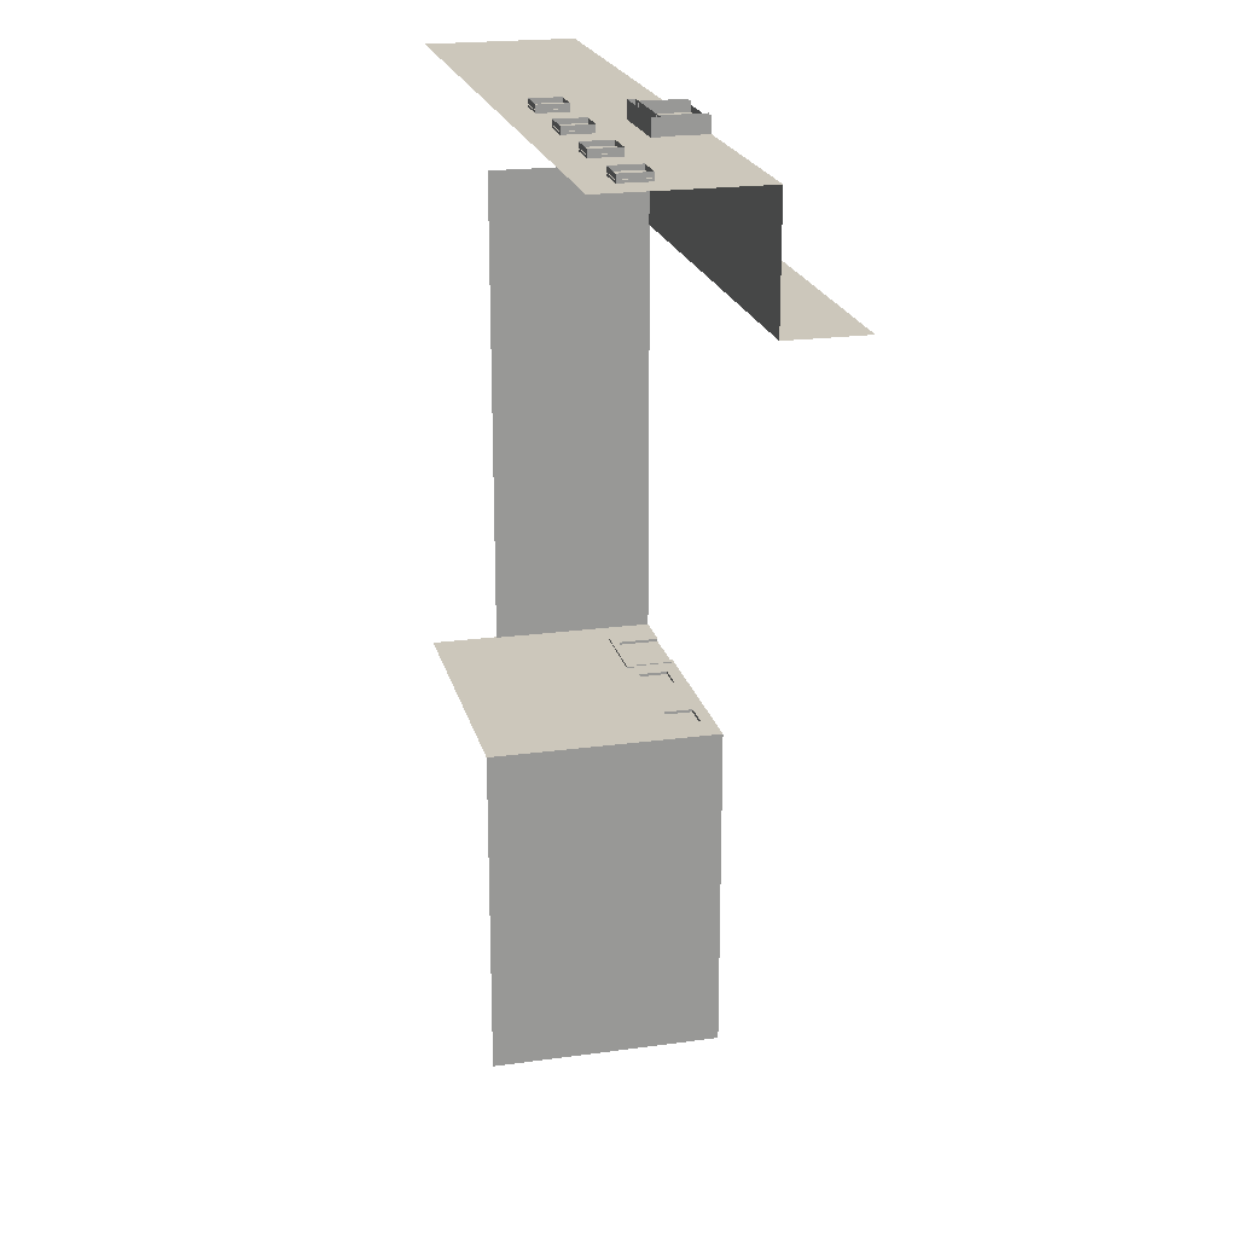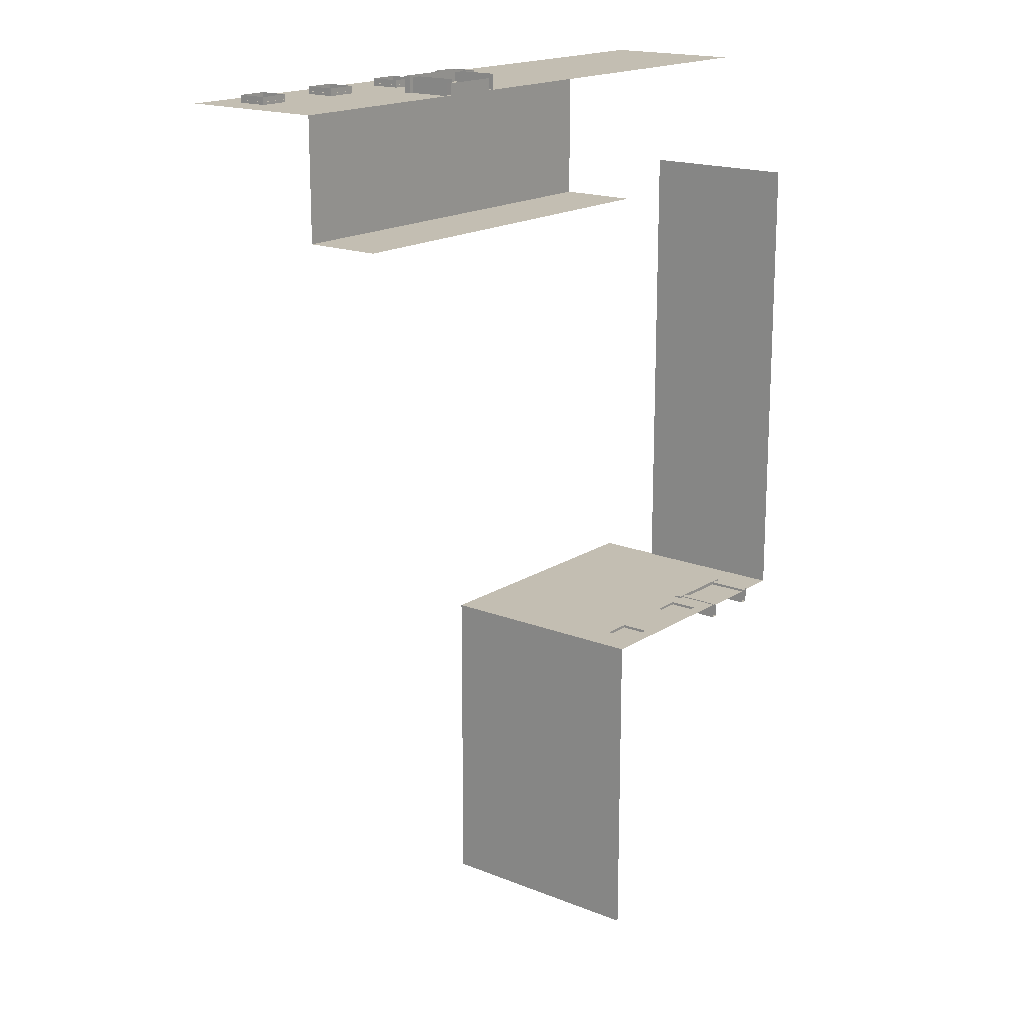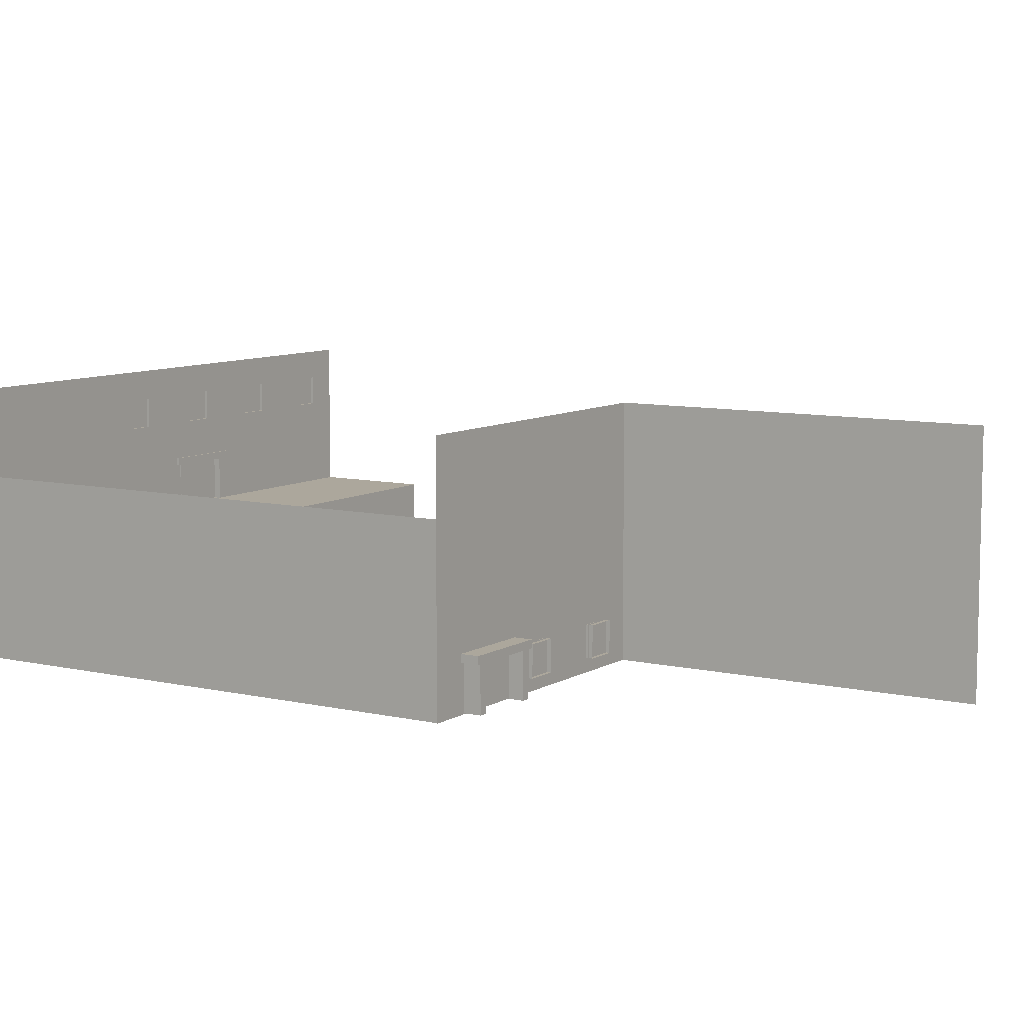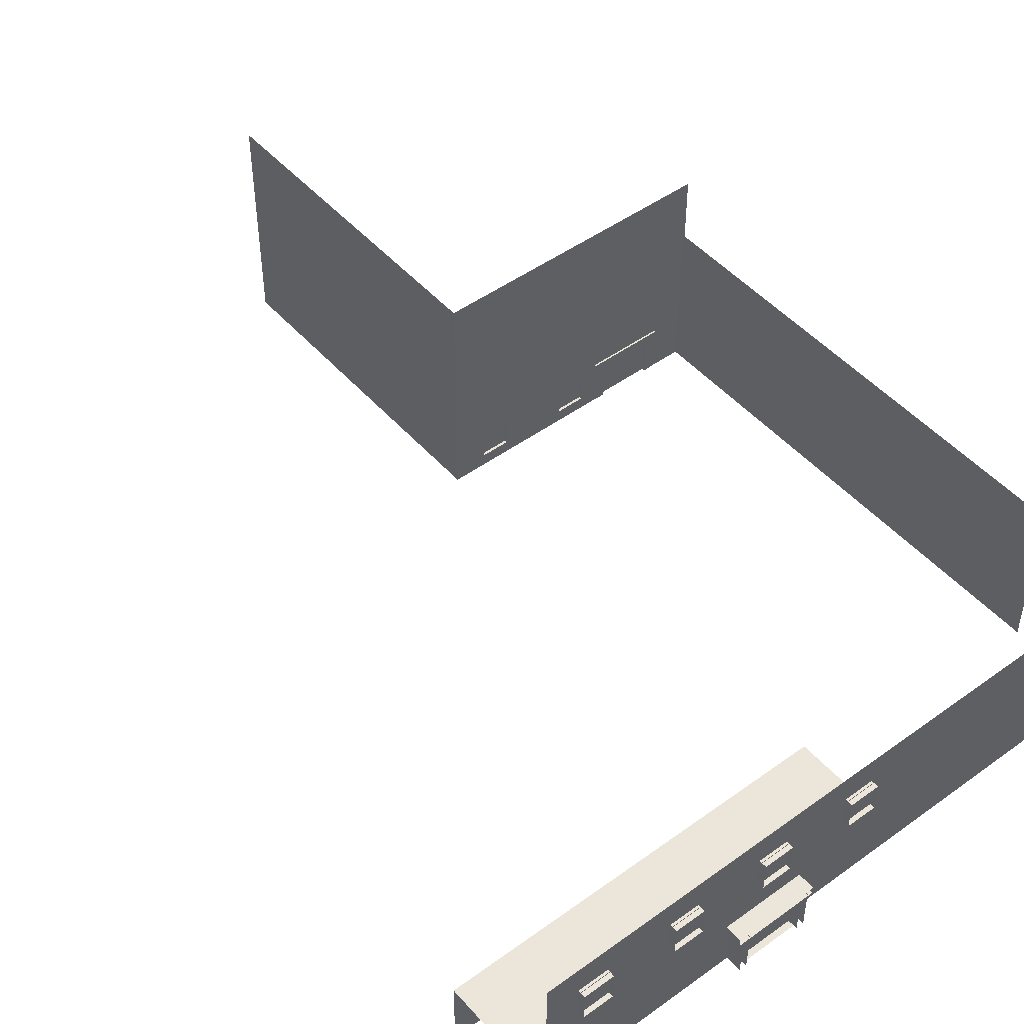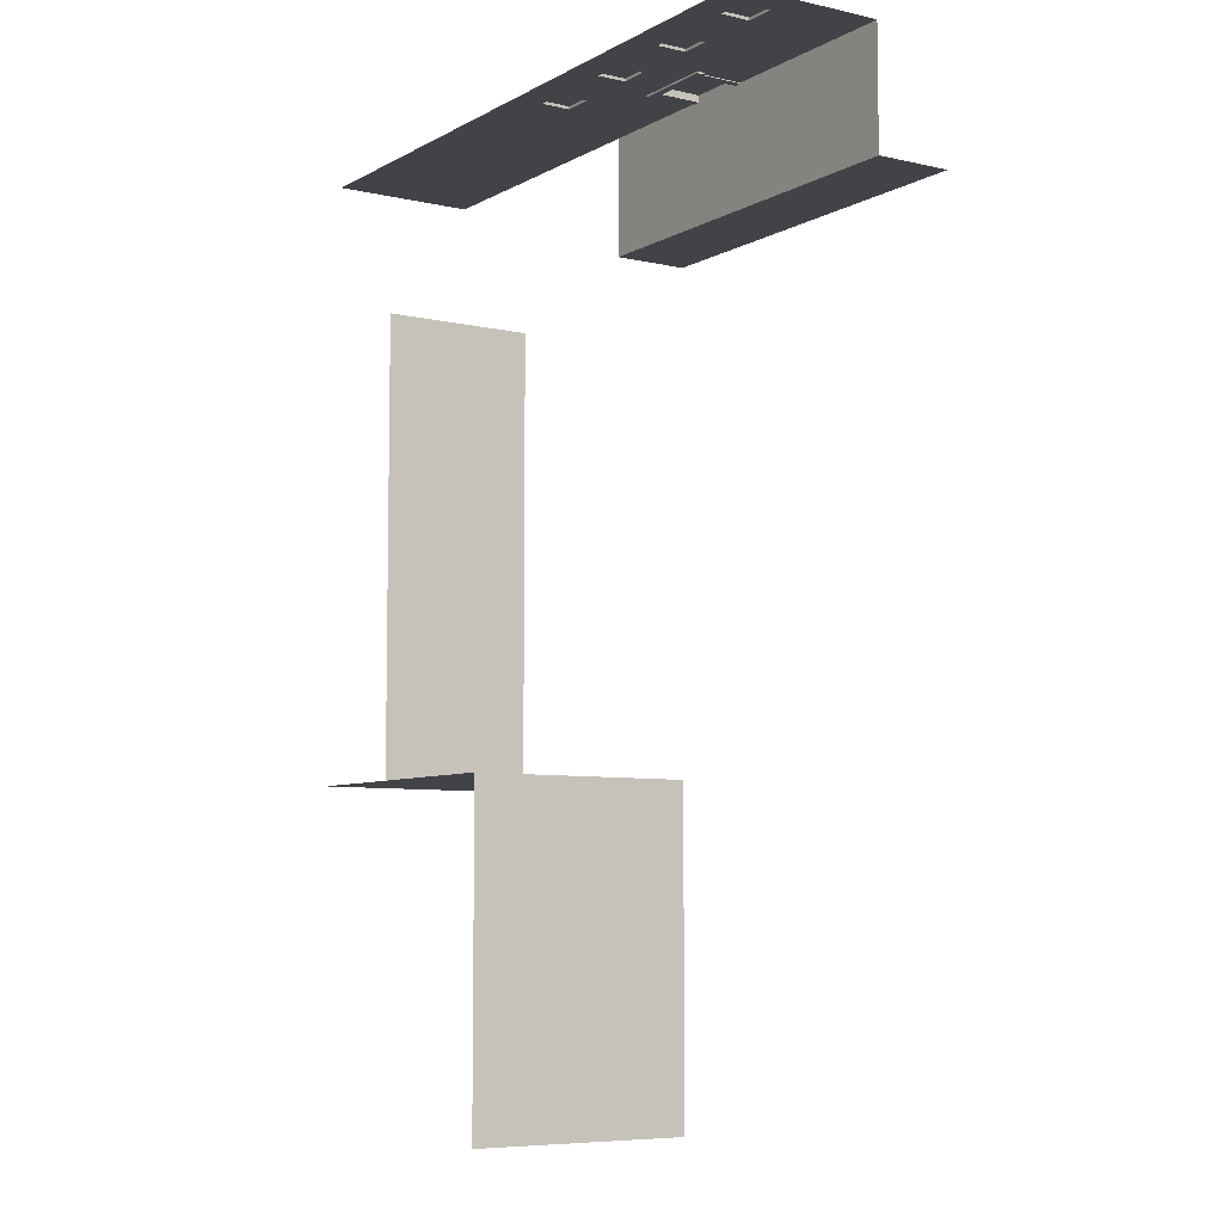
<metadata>
{"format":"obj","ext":"obj","renderer":"f3d","projection":"perspective","resolution":1024,"background":"white","views":[{"elev":21.6,"azim":76.4,"up":"+Y"},{"elev":17.5,"azim":128.4,"up":"+Y"},{"elev":8.4,"azim":-57.5,"up":"+Z"},{"elev":48.0,"azim":141.0,"up":"+Z"},{"elev":-6.9,"azim":56.6,"up":"+Y"}]}
</metadata>
<code>
g emperors_palace_fence_walls_002
v -34.81 17 0.5
v -34.81 17 5
v -8 17 5
v -8 17 0.5
v -37.35 -17.13 0.704
v -39.35 -17.13 0.704
v -41.71 -17.13 0.5
v -35 -17.12 0.5
v -37.35 -17.13 2.704
v -35 -17.12 5
v -39.35 -17.13 2.704
v -41.71 -17.13 5
v -44.06 -17.13 2.704
v -44.06 -17.13 0.704
v -47.75 -17.13 0.5
v -46.06 -17.13 0.704
v -46.06 -17.13 2.704
v -47.11 -17.13 5
v -48 -17.12 2.829
v -48 -17.12 0.3915
v -52 -17.13 2.829
v -55.12 -17.13 5
v -55.12 -17.13 0.3668
v -52 -17.13 0.3832
v -48 -17.12 -0.171
v -47.75 -17.13 -0.1875
v -37.35 -17.13 2.704
v -39.35 -17.13 2.704
v -39.35 -17.56 2.704
v -37.35 -17.56 2.704
v -37.35 -17.13 0.704
v -37.35 -17.13 2.704
v -37.35 -17.56 2.704
v -37.35 -17.56 0.704
v -39.35 -17.13 2.704
v -39.35 -17.13 0.704
v -39.35 -17.56 0.704
v -39.35 -17.56 2.704
v -39.35 -17.13 0.704
v -37.35 -17.13 0.704
v -37.35 -17.56 0.704
v -39.35 -17.56 0.704
v -44.06 -17.13 2.704
v -46.06 -17.13 2.704
v -46.06 -17.56 2.704
v -44.06 -17.56 2.704
v -44.06 -17.13 0.704
v -44.06 -17.13 2.704
v -44.06 -17.56 2.704
v -44.06 -17.56 0.704
v -46.06 -17.13 2.704
v -46.06 -17.13 0.704
v -46.06 -17.56 0.704
v -46.06 -17.56 2.704
v -46.06 -17.13 0.704
v -44.06 -17.13 0.704
v -44.06 -17.56 0.704
v -46.06 -17.56 0.704
v -48 -17.12 2.829
v -52 -17.13 2.829
v -52 -17.56 2.829
v -48 -17.56 2.829
v -48 -17.12 0.3915
v -48 -17.12 2.829
v -48 -17.56 2.829
v -48 -17.56 0.3915
v -52 -17.13 2.829
v -52 -17.13 0.3832
v -52 -17.56 0.5041
v -52 -17.56 2.829
v -55 -17.12 5
v -55 16.5 5
v -55 16.5 0.375
v -55 -17.12 0.375
v -35 -17.12 5
v -35 -17.12 0.5
v -35 -40 0.5
v -35 -40 5
v -55 -17.12 11
v -55 16.5 11
v -55 16.5 5
v -55 -17.12 5
v -35 -17.13 15.56
v -35 -40 5
v -35 -40 15.56
v -35 -17.12 5
v -55.12 -17.13 15.56
v -47.11 -17.13 5
v -41.71 -17.13 5
v -35 -17.13 15.56
v -55.12 -17.13 5
v -35 -17.12 5
v -20.41 25 15.02
v -18.52 25 13.02
v -18.52 25 11.02
v -21.66 25 8
v -14.24 25 5
v -16.52 25 11.02
v -16.52 25 13.02
v -14.24 25 15.02
v -12.16 25 11.02
v -12.16 25 13.02
v -8 25 5
v -10.16 25 11.02
v -10.16 25 13.02
v -8 25 15.02
v -21.69 25 5
v -22.97 25 13.02
v -22.97 25 11.02
v -24.97 25 11.02
v -25.66 25 8
v -27.19 25 15.02
v -24.97 25 13.02
v -28.55 25 5
v -25.69 25 5
v -29.42 25 13.02
v -29.42 25 11.02
v -31.42 25 11.02
v -34.81 25 5
v -55 25 15.02
v -31.42 25 13.02
v -55 25 5
v -18.52 25 13.02
v -16.52 25 13.02
v -16.52 25.5 13.02
v -18.52 25.5 13.02
v -18.52 25 11.02
v -18.52 25 13.02
v -18.52 25.5 13.02
v -18.52 25.5 11.02
v -16.52 25 13.02
v -16.52 25 11.02
v -16.52 25.5 11.02
v -16.52 25.5 13.02
v -16.52 25 11.02
v -18.52 25 11.02
v -18.52 25.5 11.02
v -16.52 25.5 11.02
v -12.16 25 13.02
v -10.16 25 13.02
v -10.16 25.5 13.02
v -12.16 25.5 13.02
v -12.16 25 11.02
v -12.16 25 13.02
v -12.16 25.5 13.02
v -12.16 25.5 11.02
v -10.16 25 13.02
v -10.16 25 11.02
v -10.16 25.5 11.02
v -10.16 25.5 13.02
v -10.16 25 11.02
v -12.16 25 11.02
v -12.16 25.5 11.02
v -10.16 25.5 11.02
v -25.69 25 5
v -25.66 25 8
v -25.66 25.81 8
v -25.69 25.81 5
v -21.66 25 8
v -21.69 25 5
v -21.69 25.81 5
v -21.66 25.81 8
v -25.66 25 8
v -21.66 25 8
v -21.66 25.81 8
v -25.66 25.81 8
v -24.97 25 13.02
v -22.97 25 13.02
v -22.97 25.5 13.02
v -24.97 25.5 13.02
v -24.97 25 11.02
v -24.97 25 13.02
v -24.97 25.5 13.02
v -24.97 25.5 11.02
v -22.97 25 13.02
v -22.97 25 11.02
v -22.97 25.5 11.02
v -22.97 25.5 13.02
v -22.97 25 11.02
v -24.97 25 11.02
v -24.97 25.5 11.02
v -22.97 25.5 11.02
v -31.42 25 13.02
v -29.42 25 13.02
v -29.42 25.5 13.02
v -31.42 25.5 13.02
v -31.42 25 11.02
v -31.42 25 13.02
v -31.42 25.5 13.02
v -31.42 25.5 11.02
v -29.42 25 13.02
v -29.42 25 11.02
v -29.42 25.5 11.02
v -29.42 25.5 13.02
v -29.42 25 11.02
v -31.42 25 11.02
v -31.42 25.5 11.02
v -29.42 25.5 11.02
v -52.44 -18.19 2.829
v -51.94 -18.19 2.829
v -51.94 -18.19 0.125
v -52.44 -18.19 0.125
v -52.44 -18.19 -0.125
v -51.94 -18.19 -0.125
v -52.44 -17.06 2.829
v -52.44 -18.19 2.829
v -52.44 -18.19 0.125
v -52.44 -17.06 0.125
v -51.94 -17.06 -0.125
v -51.94 -18.19 -0.125
v -51.94 -18.19 0.125
v -51.94 -17.06 0.125
v -51.94 -17.06 0.125
v -51.94 -17.06 2.829
v -52.44 -17.06 2.829
v -52.44 -17.06 0.125
v -51.94 -17.06 -0.125
v -52.44 -17.06 -0.125
v -48.06 -18.19 2.829
v -47.56 -18.19 2.829
v -47.56 -18.19 0.125
v -48.06 -18.19 0.125
v -48.06 -18.19 -0.125
v -47.56 -18.19 -0.125
v -48.06 -17.06 2.829
v -48.06 -18.19 2.829
v -48.06 -18.19 0.125
v -48.06 -17.06 0.125
v -47.56 -17.06 -0.125
v -47.56 -18.19 -0.125
v -47.56 -18.19 0.125
v -47.56 -17.06 0.125
v -47.56 -17.06 0.125
v -47.56 -17.06 2.829
v -48.06 -17.06 2.829
v -48.06 -17.06 0.125
v -47.56 -17.06 -0.125
v -48.06 -17.06 -0.125
v -52.75 -18.25 3.266
v -47.25 -18.25 3.266
v -47.25 -18.25 2.766
v -52.75 -18.25 2.766
v -52.75 -18.25 2.766
v -47.25 -18.25 2.766
v -47.25 -17 2.766
v -52.75 -17 2.766
v -52.75 -17 2.766
v -47.25 -17 2.766
v -47.25 -17 3.266
v -52.75 -17 3.266
v -52.75 -17 3.266
v -47.25 -17 3.266
v -47.25 -18.25 3.266
v -52.75 -18.25 3.266
v -52.75 -17 3.266
v -52.75 -18.25 3.266
v -52.75 -18.25 2.766
v -52.75 -17 2.766
v -47.25 -17 2.766
v -47.25 -18.25 2.766
v -47.25 -18.25 3.266
v -47.25 -17 3.266
v -52.44 -17.06 -0.125
v -52.44 -17.06 0.125
v -52.44 -18.19 0.125
v -52.44 -18.19 -0.125
v -51.94 -17.06 2.829
v -51.94 -17.06 0.125
v -51.94 -18.19 0.125
v -51.94 -18.19 2.829
v -48.06 -17.06 -0.125
v -48.06 -17.06 0.125
v -48.06 -18.19 0.125
v -48.06 -18.19 -0.125
v -47.56 -17.06 2.829
v -47.56 -17.06 0.125
v -47.56 -18.19 0.125
v -47.56 -18.19 2.829
v -48 -17.25 2.891
v -52 -17.25 2.891
v -52 -17.25 -0.1085
v -48 -17.25 -0.1085
v -44 -17.31 0.6415
v -44 -17.31 2.766
v -46.12 -17.31 2.766
v -46.12 -17.31 0.6415
v -37.29 -17.31 0.6415
v -37.29 -17.31 2.766
v -39.42 -17.31 2.766
v -39.42 -17.31 0.6415
v -18.58 25.19 10.95
v -18.58 25.19 13.08
v -16.45 25.19 13.08
v -16.45 25.19 10.95
v -12.22 25.19 10.95
v -12.22 25.19 13.08
v -10.09 25.19 13.08
v -10.09 25.19 10.95
v -25.69 25.4 8
v -21.69 25.4 8
v -21.69 25.4 5
v -25.69 25.4 5
v -25.03 25.19 10.95
v -25.03 25.19 13.08
v -22.91 25.19 13.08
v -22.91 25.19 10.95
v -31.48 25.19 10.95
v -31.48 25.19 13.08
v -29.36 25.19 13.08
v -29.36 25.19 10.95
v -26.12 24.94 8
v -25.62 24.94 8
v -25.62 24.94 5.25
v -26.12 24.94 5.25
v -26.12 24.94 5
v -25.62 24.94 5
v -26.12 26.06 8
v -26.12 24.94 8
v -26.12 24.94 5.25
v -26.12 26.06 5.25
v -25.62 26.06 5
v -25.62 24.94 5
v -25.62 24.94 5.25
v -25.62 26.06 5.25
v -21.75 24.94 8
v -21.25 24.94 8
v -21.25 24.94 5.25
v -21.75 24.94 5.25
v -21.75 24.94 5
v -21.25 24.94 5
v -21.75 26.06 8
v -21.75 24.94 8
v -21.75 24.94 5.25
v -21.75 26.06 5.25
v -21.25 26.06 5
v -21.25 24.94 5
v -21.25 24.94 5.25
v -21.25 26.06 5.25
v -26.44 24.88 8.438
v -20.93 24.87 8.438
v -20.93 24.88 7.938
v -26.44 24.87 7.938
v -26.44 24.87 7.938
v -20.93 24.88 7.938
v -20.93 26.13 7.938
v -26.44 26.12 7.938
v -26.44 26.13 8.438
v -20.93 26.12 8.438
v -20.93 24.87 8.438
v -26.44 24.88 8.438
v -26.44 26.13 8.438
v -26.44 24.88 8.438
v -26.44 24.87 7.938
v -26.44 26.12 7.938
v -20.93 26.13 7.938
v -20.93 24.88 7.938
v -20.93 24.87 8.438
v -20.93 26.12 8.438
v -26.12 26.06 5
v -26.12 26.06 5.25
v -26.12 24.94 5.25
v -26.12 24.94 5
v -25.62 26.06 8
v -25.62 26.06 5.25
v -25.62 24.94 5.25
v -25.62 24.94 8
v -21.75 26.06 5
v -21.75 26.06 5.25
v -21.75 24.94 5.25
v -21.75 24.94 5
v -21.25 26.06 8
v -21.25 26.06 5.25
v -21.25 24.94 5.25
v -21.25 24.94 8
v -55 -17.12 0.375
v -55 16.5 0.375
v -55 16.5 -0.1875
v -55 -17.12 -0.1875
v -35 -40 0.5
v -35 -17.12 0.5
v -35 -17.12 -0.1875
v -35 -40 -0.1875
v -35 -17.12 0.5
v -41.71 -17.13 0.5
v -41.71 -17.13 -0.1875
v -35 -17.12 -0.1875
v -47.75 -17.13 -0.1875
v -47.75 -17.13 0.5
v -52 -17.13 0.3832
v -55.12 -17.13 0.3668
v -55.12 -17.13 -0.1875
v -52 -17.13 -0.171
v -34.81 17 0.5
v -8 17 0.5
v -8 17 -0.125
v -34.81 17 -0.125
v -34.81 25 5
v -8 25 5
v -8 17 5
v -34.81 17 5
v -25.69 25.81 5
v -21.69 25.81 5
v -21.69 25 5
v -25.69 25 5
g emperors_palace_fence_walls_002_0
f 3 2 1
f 4 3 1
f 7 6 5
f 8 7 5
f 5 9 8
f 9 10 8
f 10 9 11
f 6 7 11
f 7 12 11
f 11 12 10
f 13 12 7
f 14 13 7
f 7 15 14
f 15 16 14
f 16 15 17
f 15 18 17
f 13 17 18
f 12 13 18
f 19 18 15
f 20 19 15
f 19 21 18
f 21 22 18
f 23 22 21
f 24 23 21
f 25 20 15
f 26 25 15
f 29 28 27
f 30 29 27
f 33 32 31
f 34 33 31
f 37 36 35
f 38 37 35
f 41 40 39
f 42 41 39
f 45 44 43
f 46 45 43
f 49 48 47
f 50 49 47
f 53 52 51
f 54 53 51
f 57 56 55
f 58 57 55
f 61 60 59
f 62 61 59
f 65 64 63
f 66 65 63
f 69 68 67
f 70 69 67
f 73 72 71
f 74 73 71
f 77 76 75
f 78 77 75
g emperors_palace_fence_walls_002_1
f 81 80 79
f 82 81 79
f 85 84 83
f 84 86 83
f 89 88 87
f 90 89 87
f 87 88 91
f 89 90 92
f 95 94 93
f 96 95 93
f 96 97 95
f 97 98 95
f 98 97 99
f 94 99 93
f 97 100 99
f 99 100 93
f 97 101 100
f 101 102 100
f 97 103 101
f 103 104 101
f 104 103 105
f 102 105 100
f 103 106 105
f 105 106 100
f 107 97 96
f 96 93 108
f 109 96 108
f 96 109 110
f 111 96 110
f 111 110 112
f 110 113 112
f 113 108 112
f 108 93 112
f 111 112 114
f 111 114 115
f 114 112 116
f 117 114 116
f 114 117 118
f 119 114 118
f 116 112 120
f 118 121 120
f 121 116 120
f 122 118 120
f 118 122 119
f 125 124 123
f 126 125 123
f 129 128 127
f 130 129 127
f 133 132 131
f 134 133 131
f 137 136 135
f 138 137 135
f 141 140 139
f 142 141 139
f 145 144 143
f 146 145 143
f 149 148 147
f 150 149 147
f 153 152 151
f 154 153 151
f 157 156 155
f 158 157 155
f 161 160 159
f 162 161 159
f 165 164 163
f 166 165 163
f 169 168 167
f 170 169 167
f 173 172 171
f 174 173 171
f 177 176 175
f 178 177 175
f 181 180 179
f 182 181 179
f 185 184 183
f 186 185 183
f 189 188 187
f 190 189 187
f 193 192 191
f 194 193 191
f 197 196 195
f 198 197 195
g emperors_palace_fence_walls_002_2
f 201 200 199
f 202 201 199
f 201 202 203
f 204 201 203
f 207 206 205
f 208 207 205
f 211 210 209
f 212 211 209
f 215 214 213
f 216 215 213
f 216 213 217
f 218 216 217
f 221 220 219
f 222 221 219
f 221 222 223
f 224 221 223
f 227 226 225
f 228 227 225
f 231 230 229
f 232 231 229
f 235 234 233
f 236 235 233
f 236 233 237
f 238 236 237
f 241 240 239
f 242 241 239
f 245 244 243
f 246 245 243
f 249 248 247
f 250 249 247
f 253 252 251
f 254 253 251
f 257 256 255
f 258 257 255
f 261 260 259
f 262 261 259
f 265 264 263
f 266 265 263
f 269 268 267
f 270 269 267
f 273 272 271
f 274 273 271
f 277 276 275
f 278 277 275
f 281 280 279
f 282 281 279
f 285 284 283
f 286 285 283
f 289 288 287
f 290 289 287
f 293 292 291
f 294 293 291
f 297 296 295
f 298 297 295
f 301 300 299
f 302 301 299
f 305 304 303
f 306 305 303
f 309 308 307
f 310 309 307
f 313 312 311
f 314 313 311
f 313 314 315
f 316 313 315
f 319 318 317
f 320 319 317
f 323 322 321
f 324 323 321
f 327 326 325
f 328 327 325
f 327 328 329
f 330 327 329
f 333 332 331
f 334 333 331
f 337 336 335
f 338 337 335
f 341 340 339
f 342 341 339
f 345 344 343
f 346 345 343
f 349 348 347
f 350 349 347
f 353 352 351
f 354 353 351
f 357 356 355
f 358 357 355
f 361 360 359
f 362 361 359
f 365 364 363
f 366 365 363
f 369 368 367
f 370 369 367
f 373 372 371
f 374 373 371
g emperors_palace_fence_walls_002_3
f 377 376 375
f 378 377 375
f 381 380 379
f 382 381 379
f 385 384 383
f 386 385 383
f 385 387 384
f 387 388 384
f 391 390 389
f 392 391 389
f 395 394 393
f 396 395 393
g emperors_palace_fence_walls_002_4
f 399 398 397
f 400 399 397
f 403 402 401
f 404 403 401

</code>
